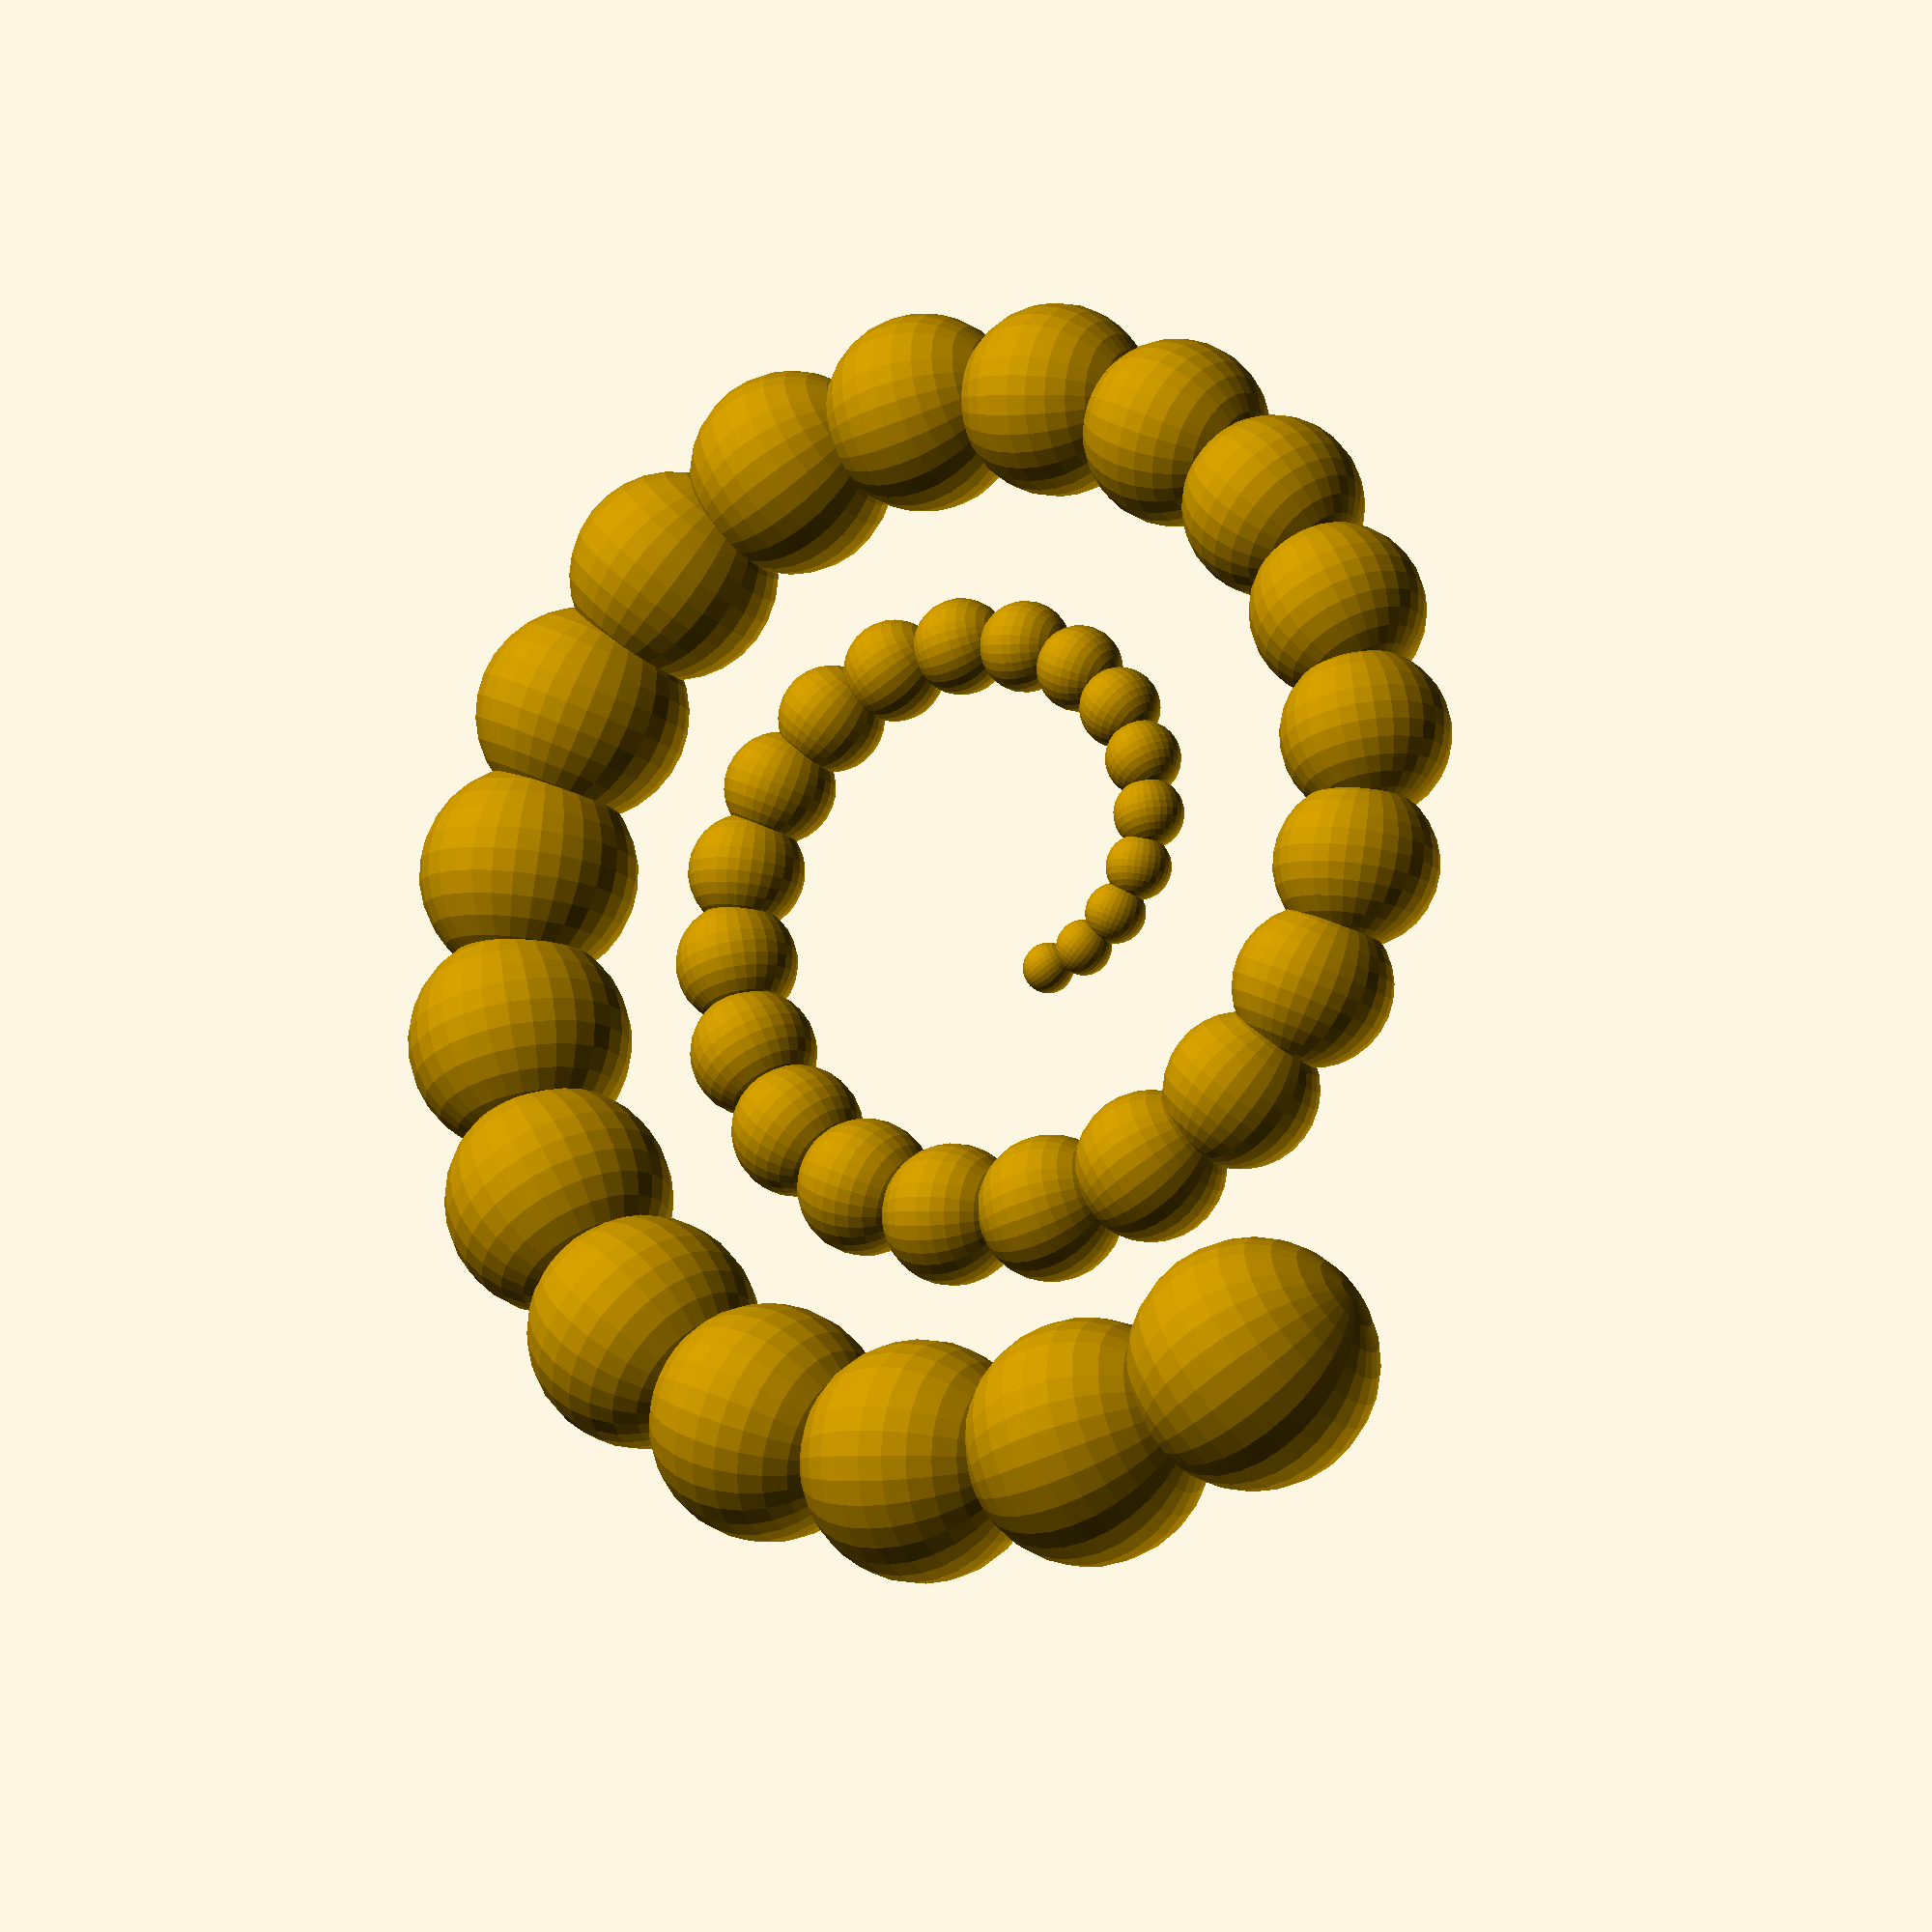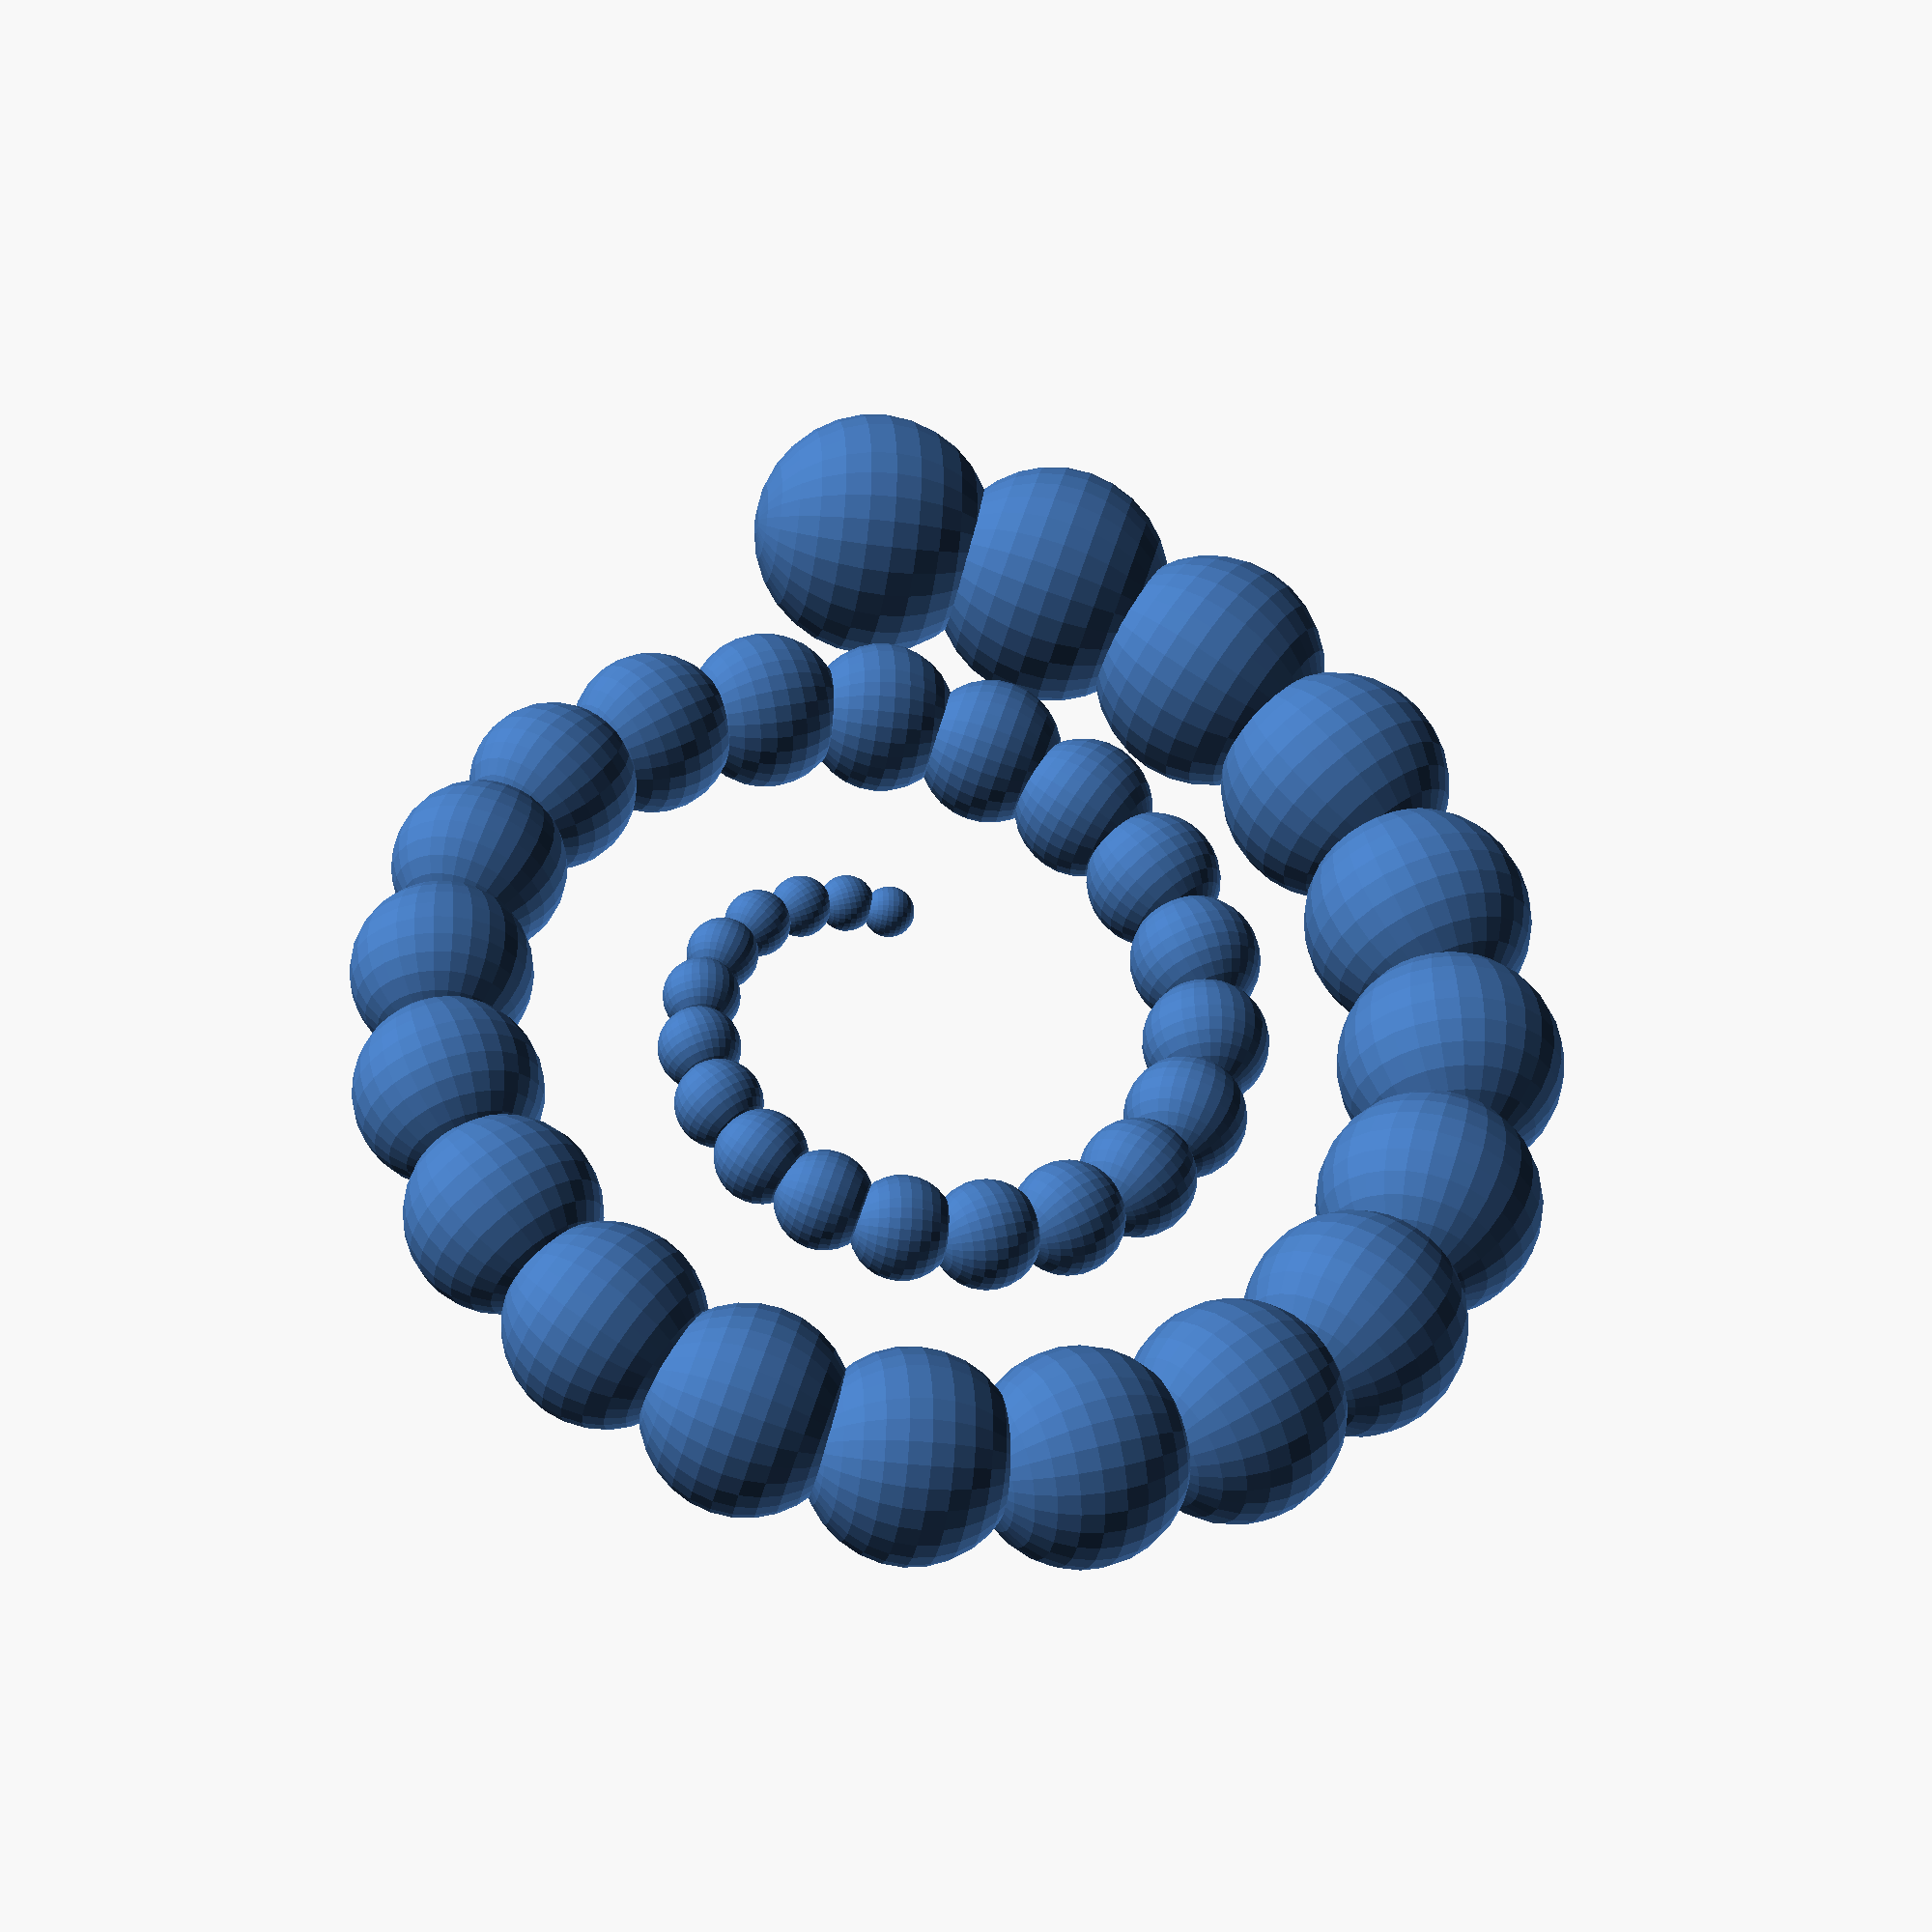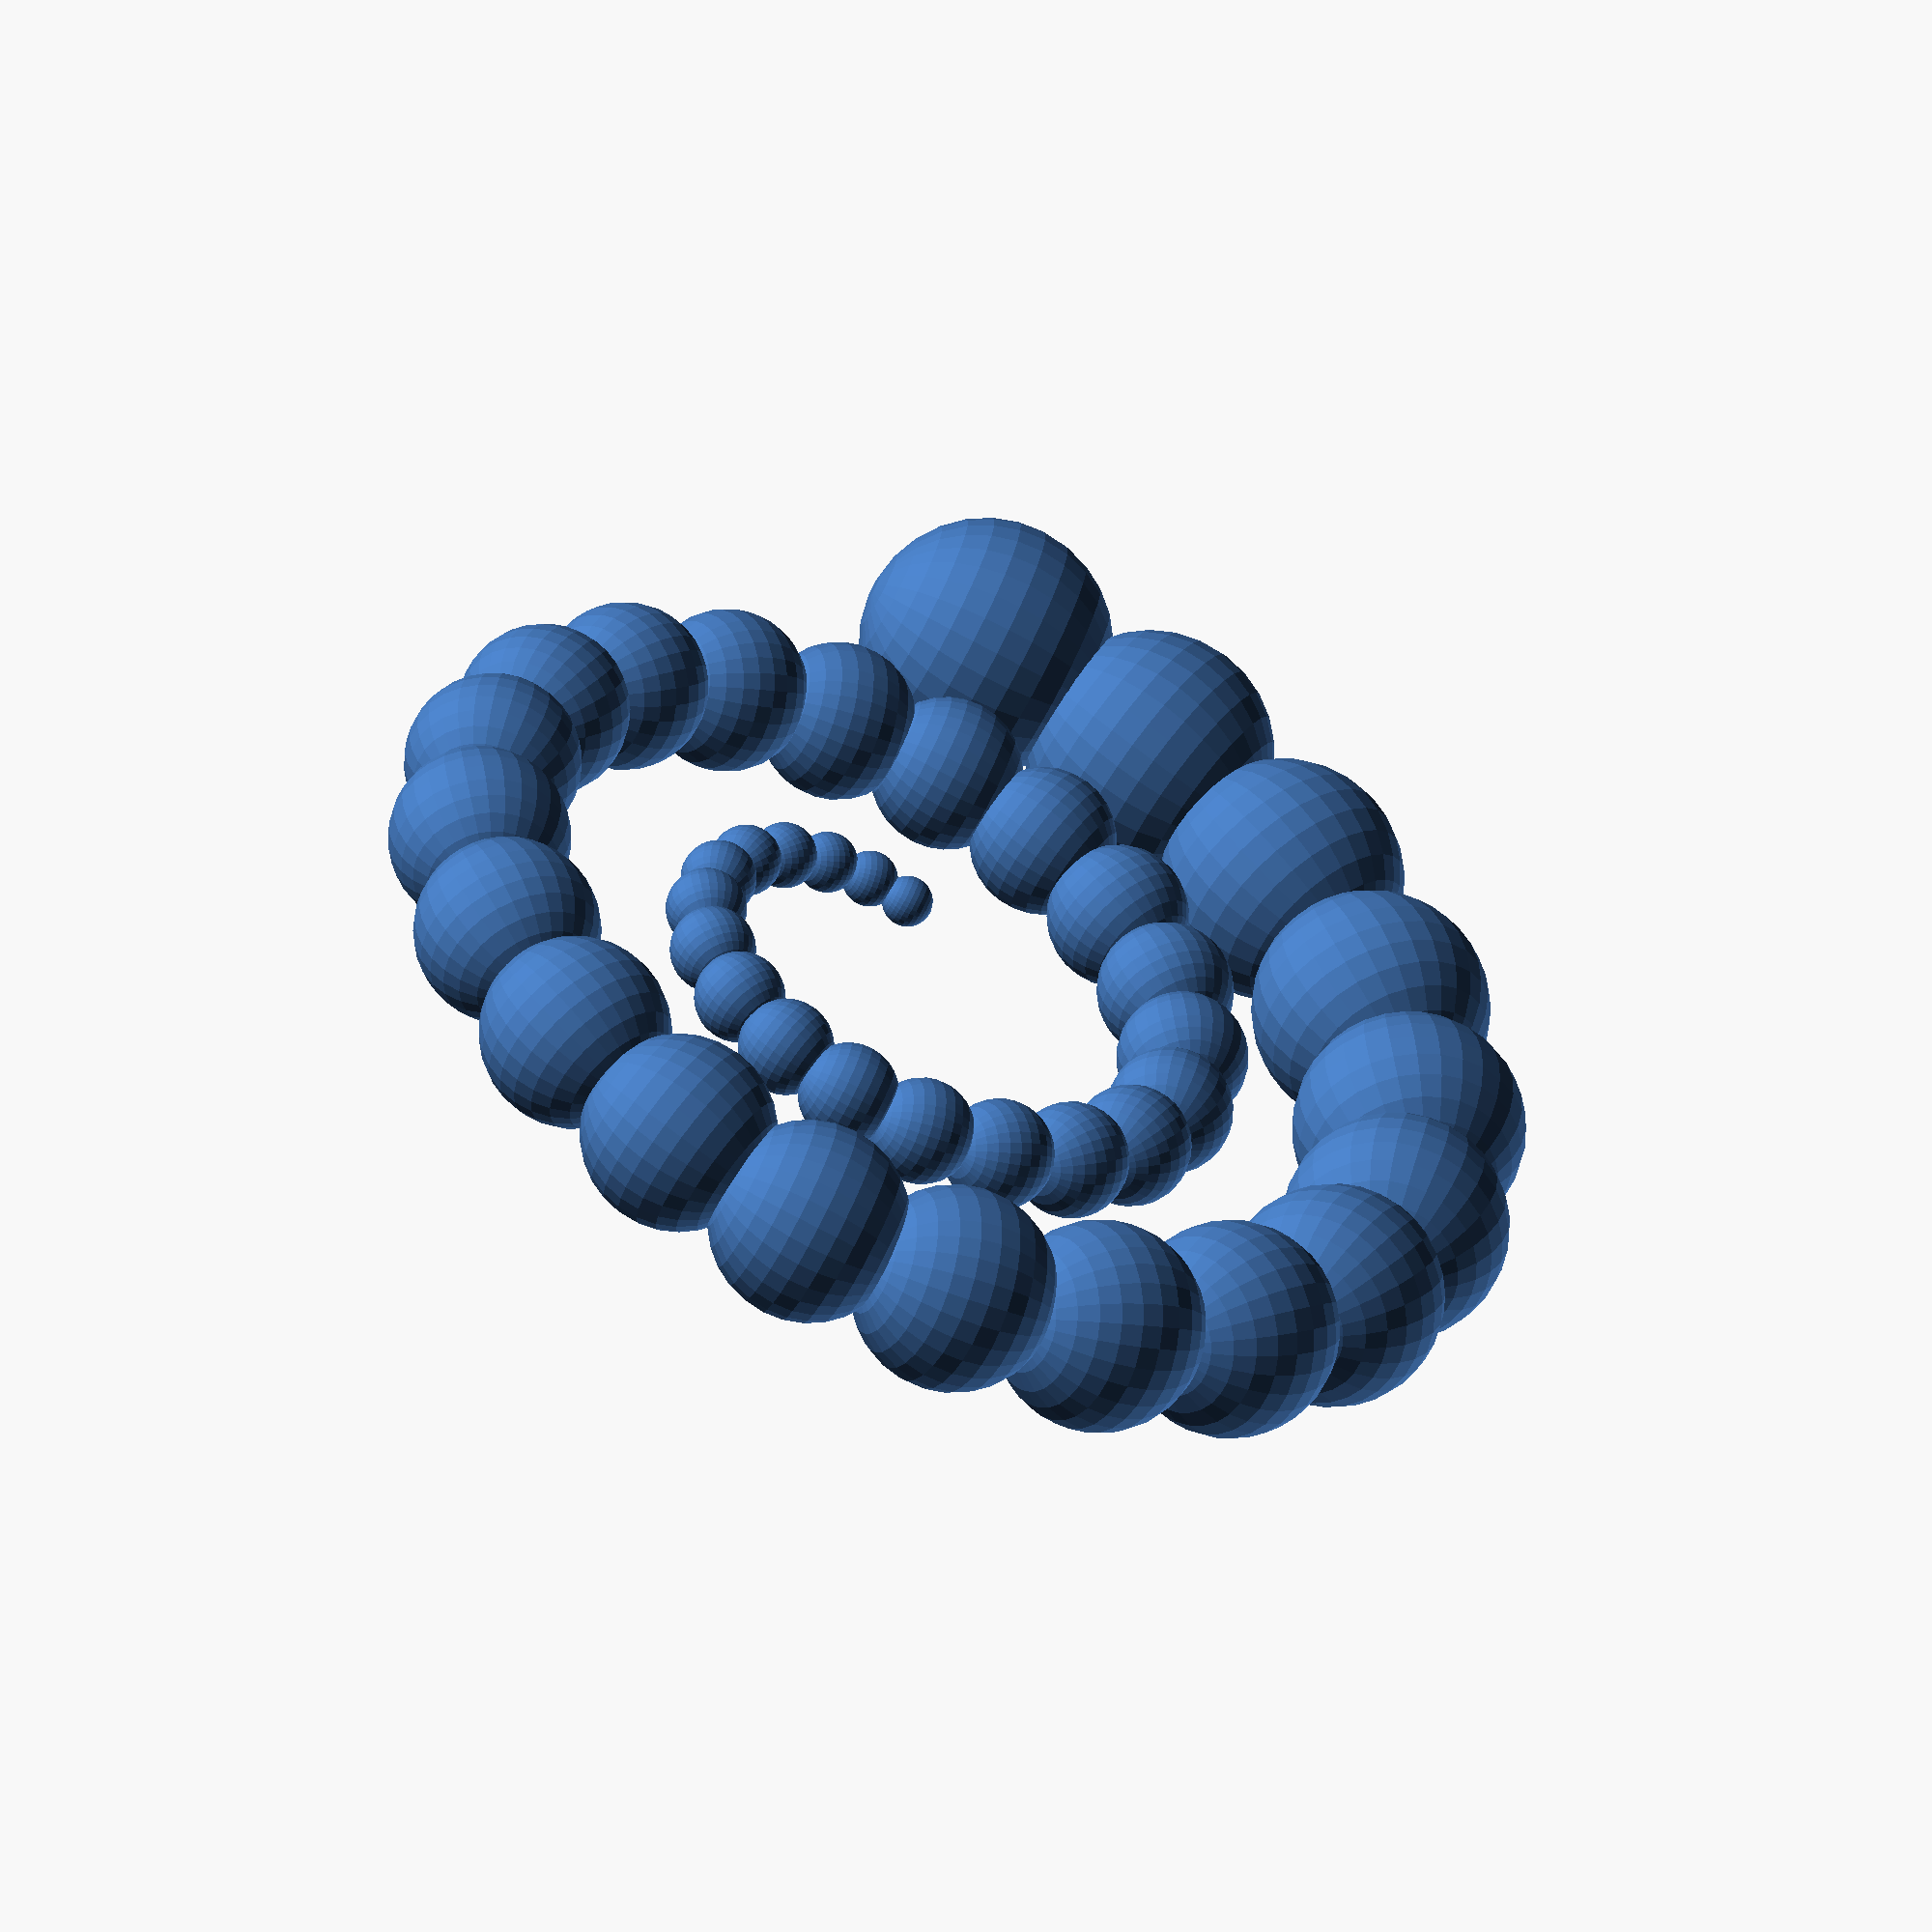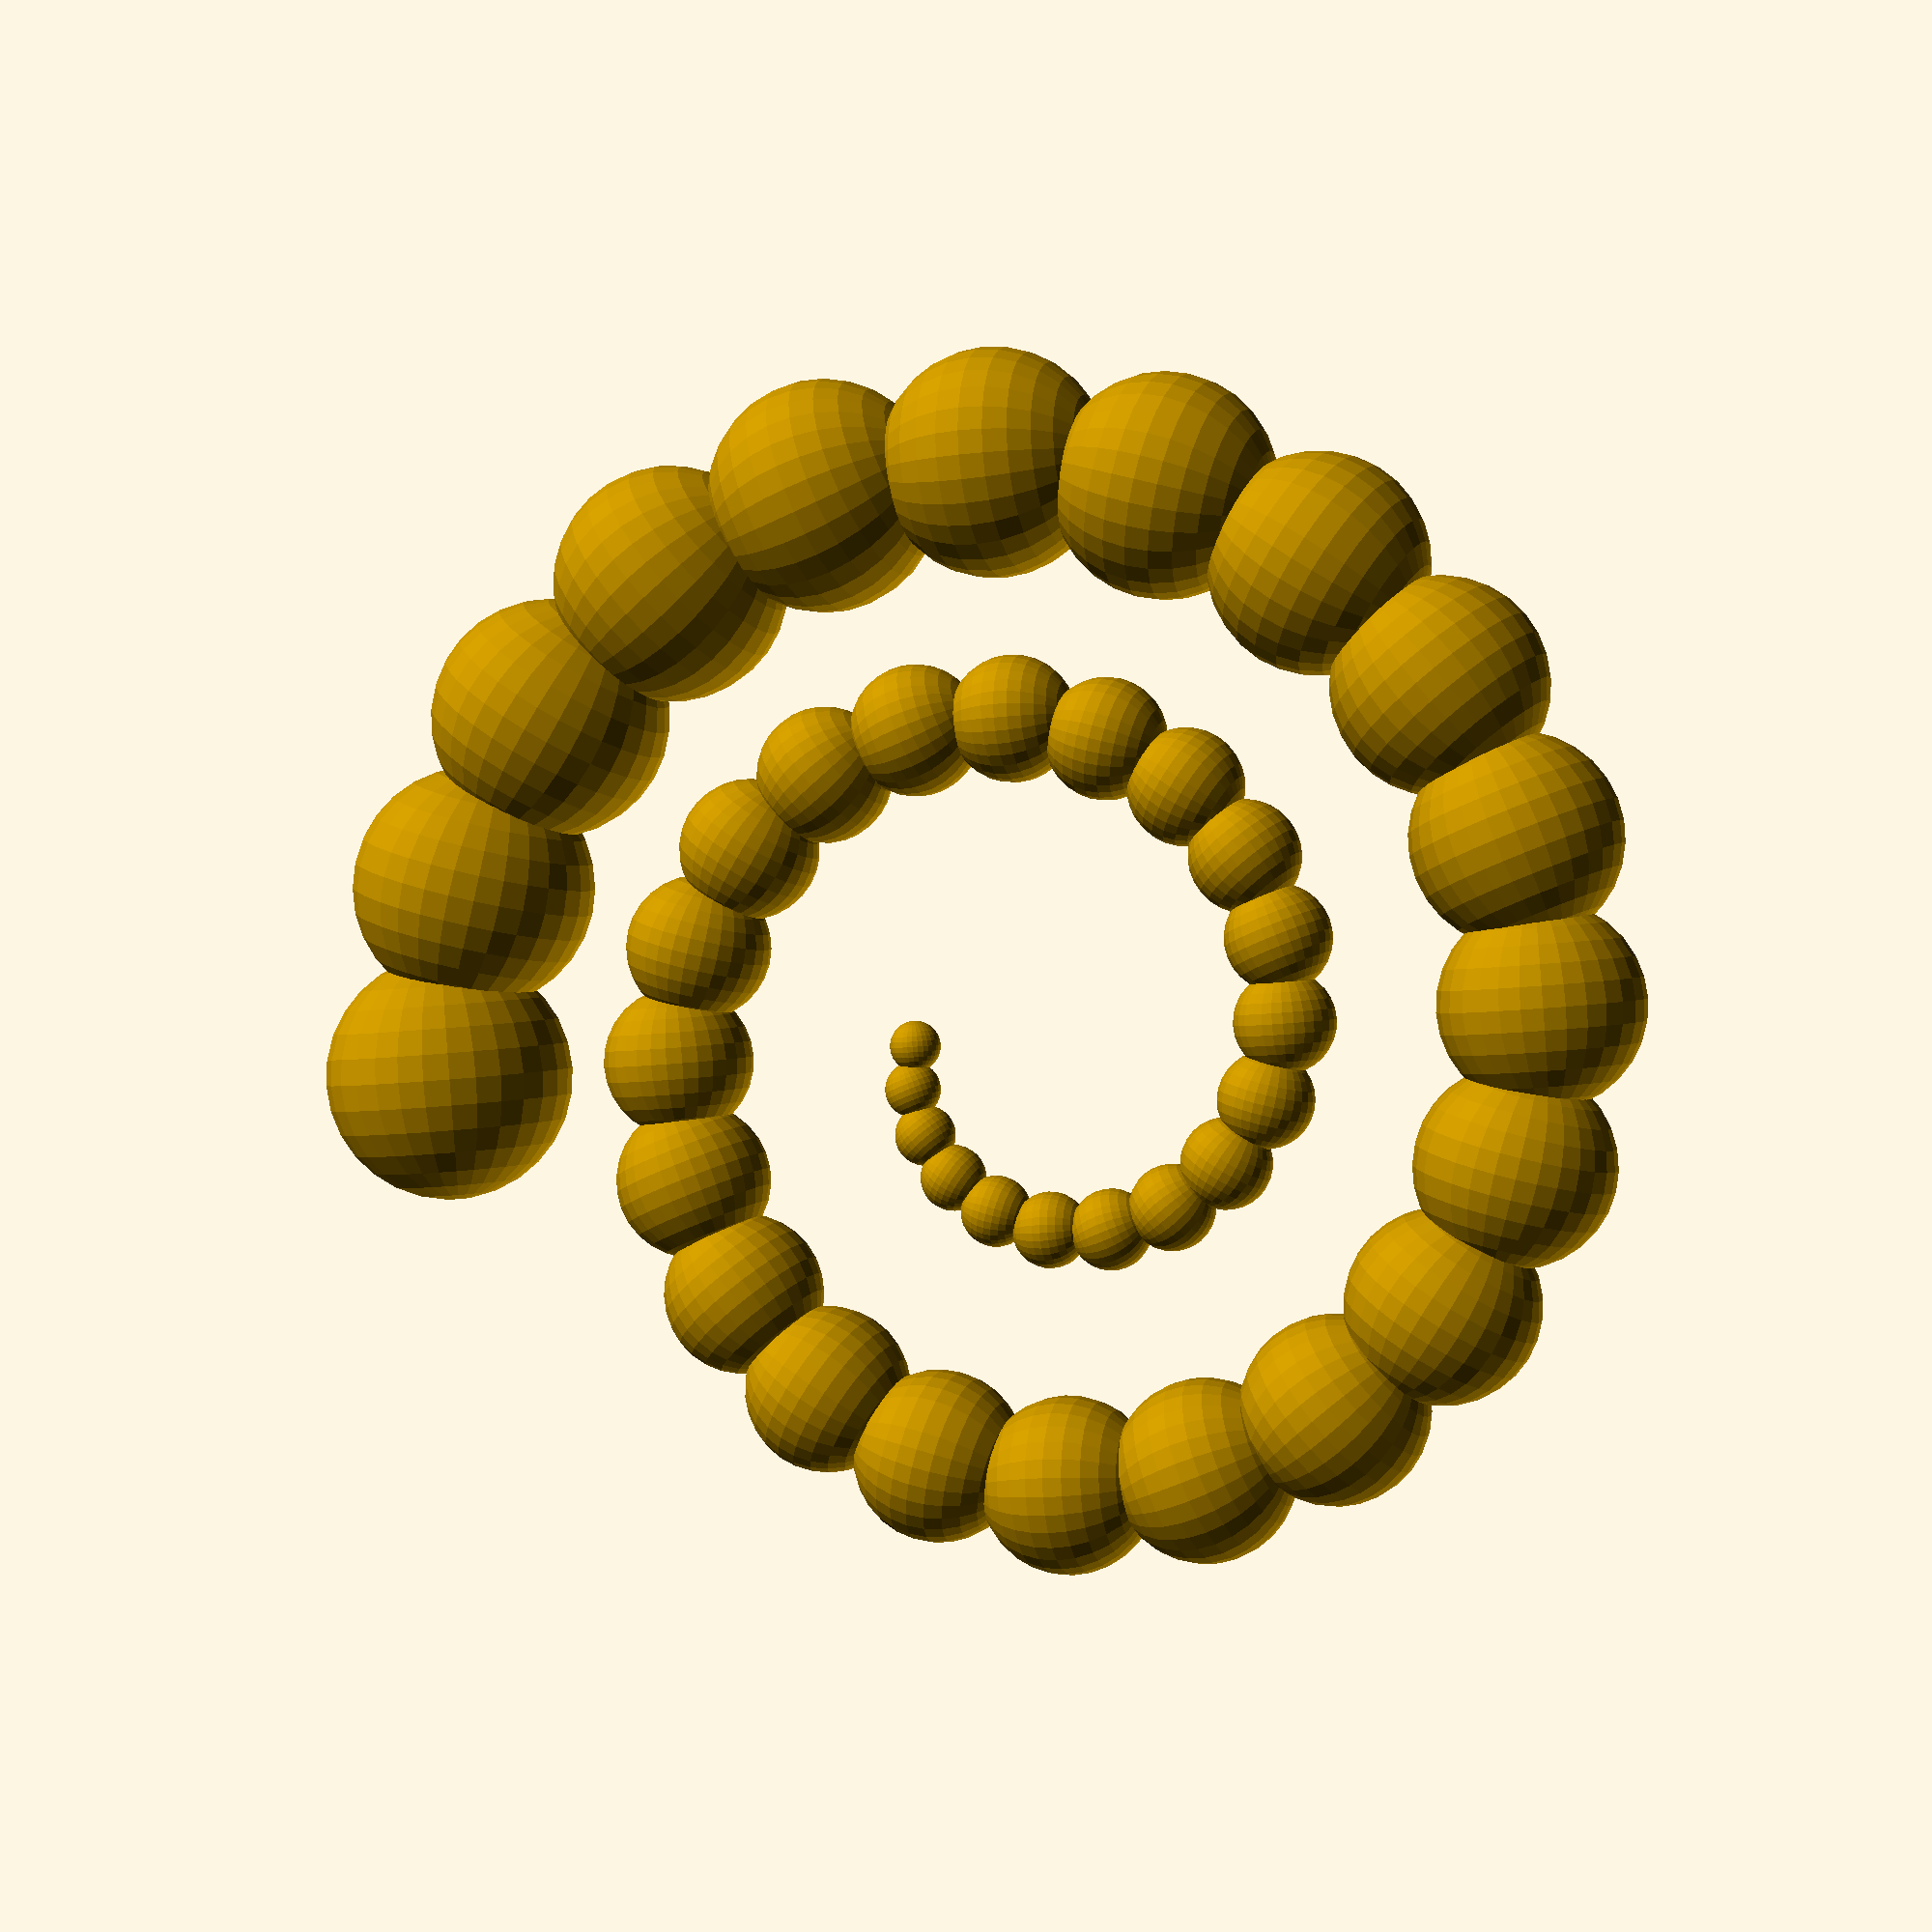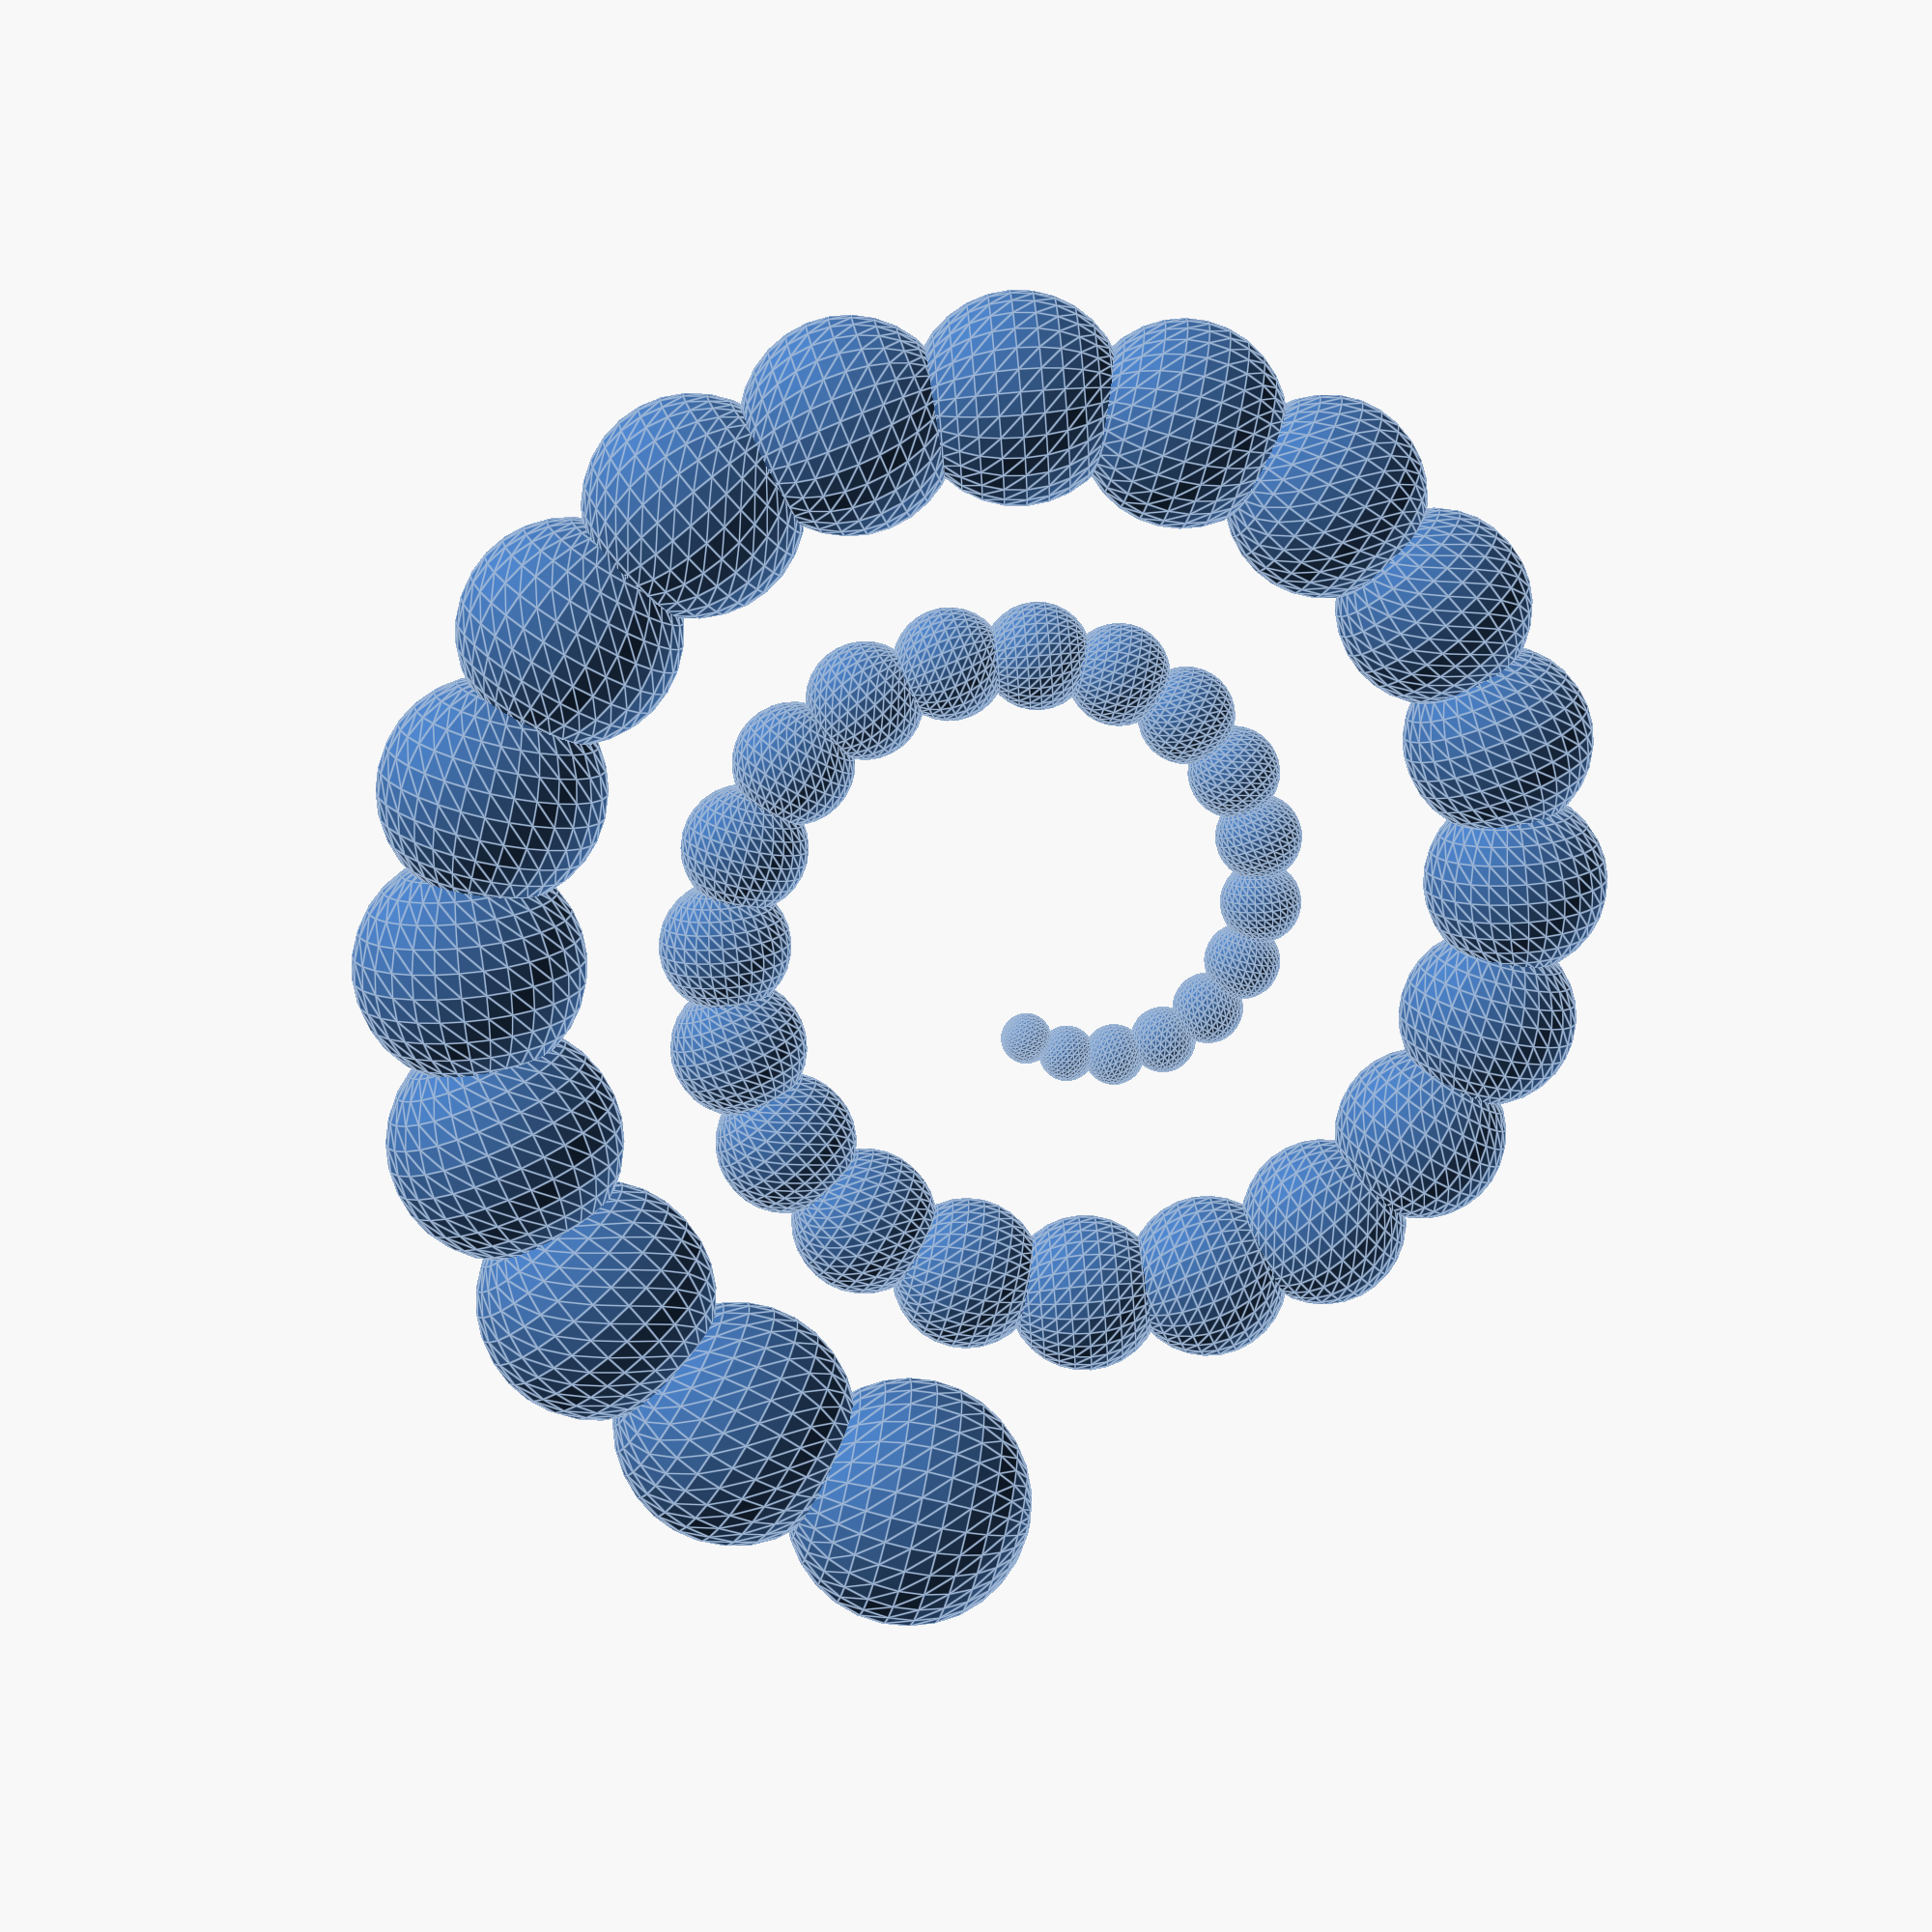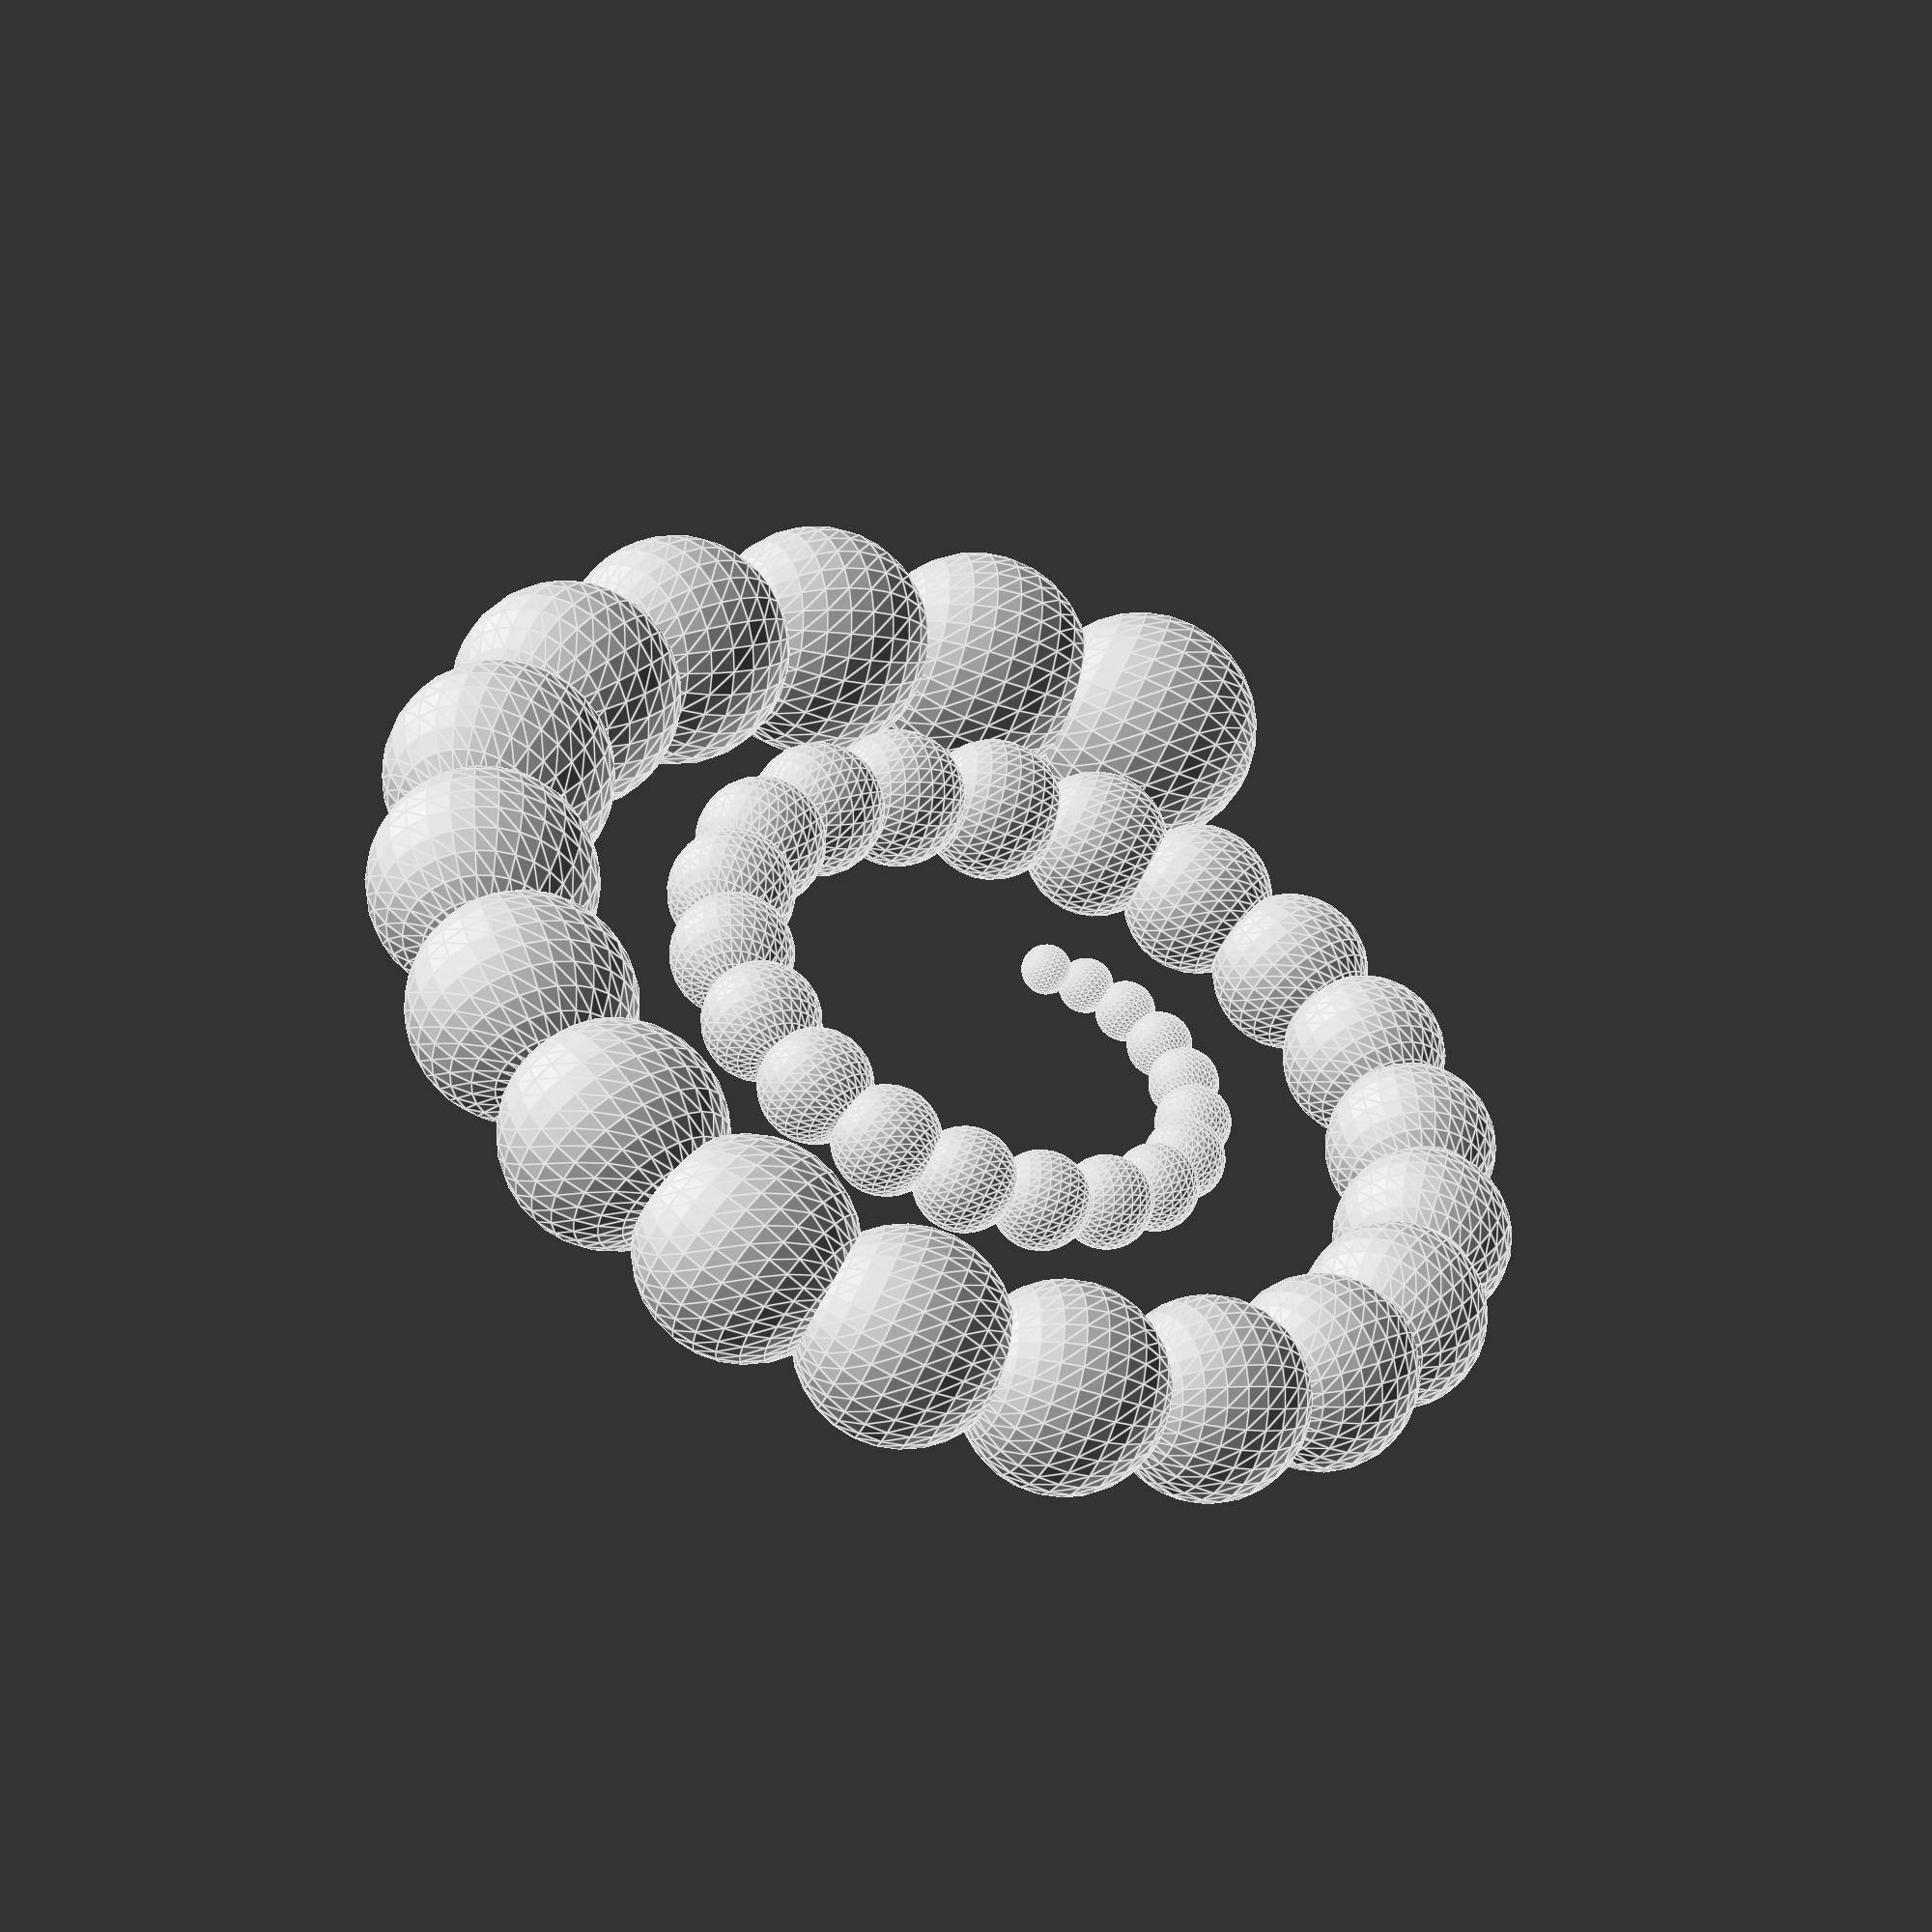
<openscad>
for (i = [10:50])
{
    assign (angle = i*360/20, distance = i*10, r = i*2)
    {
        rotate(angle, [1, 0, 0])
        translate([0, distance, 0])
        sphere(r = r);
    }
}
</openscad>
<views>
elev=63.2 azim=38.4 roll=130.3 proj=o view=solid
elev=206.0 azim=11.4 roll=282.1 proj=p view=solid
elev=256.6 azim=340.8 roll=297.9 proj=o view=wireframe
elev=89.4 azim=108.0 roll=4.2 proj=p view=wireframe
elev=247.7 azim=262.8 roll=103.7 proj=p view=edges
elev=84.0 azim=208.7 roll=63.3 proj=p view=edges
</views>
